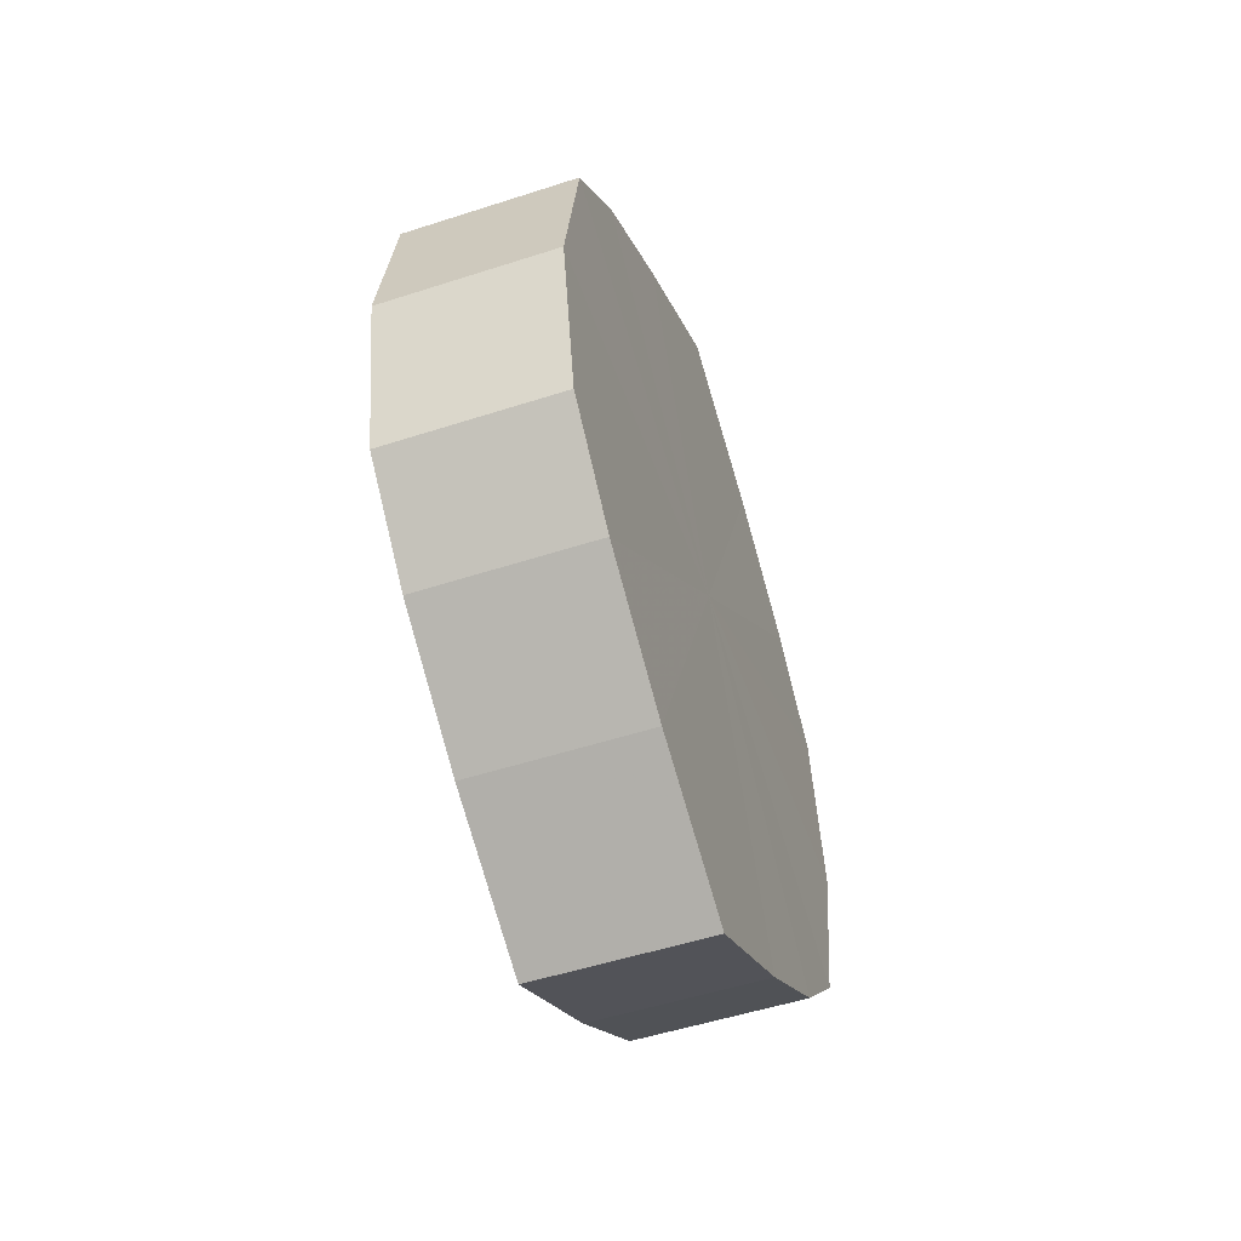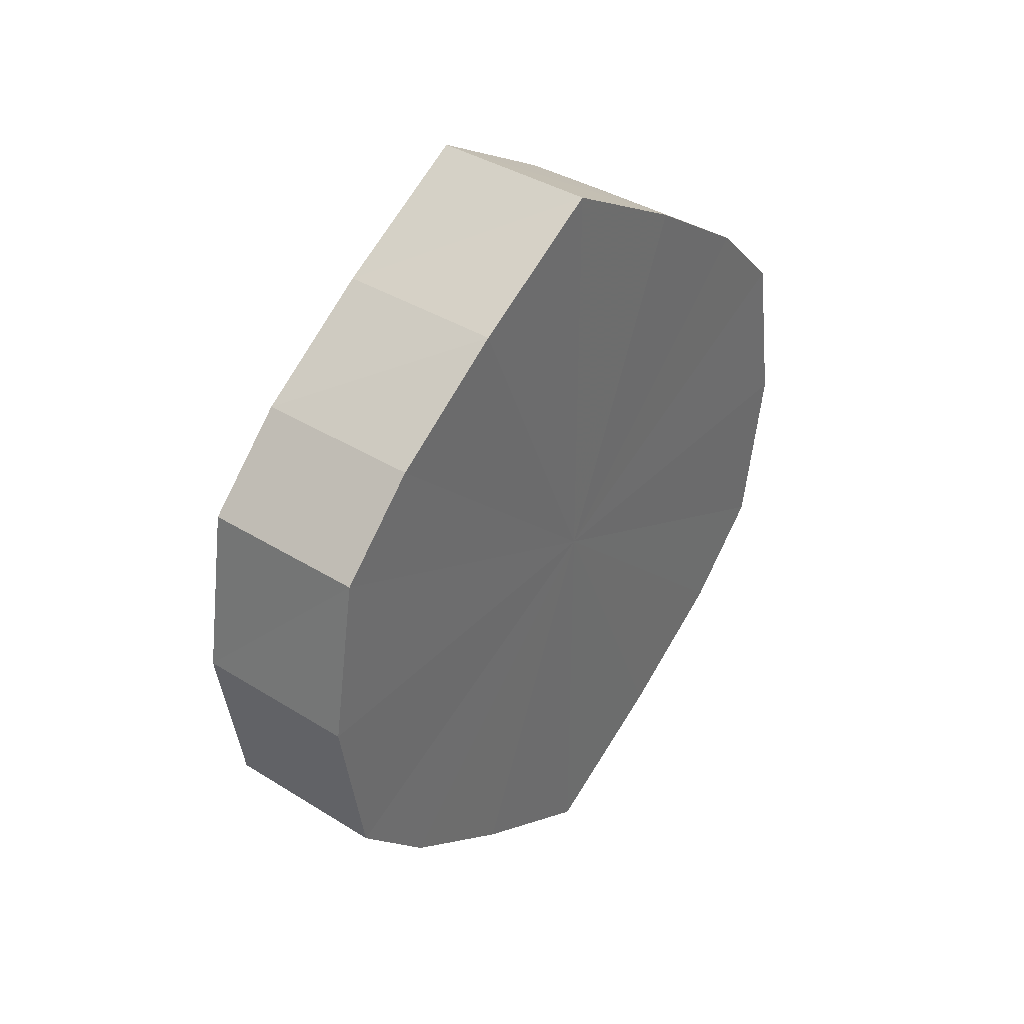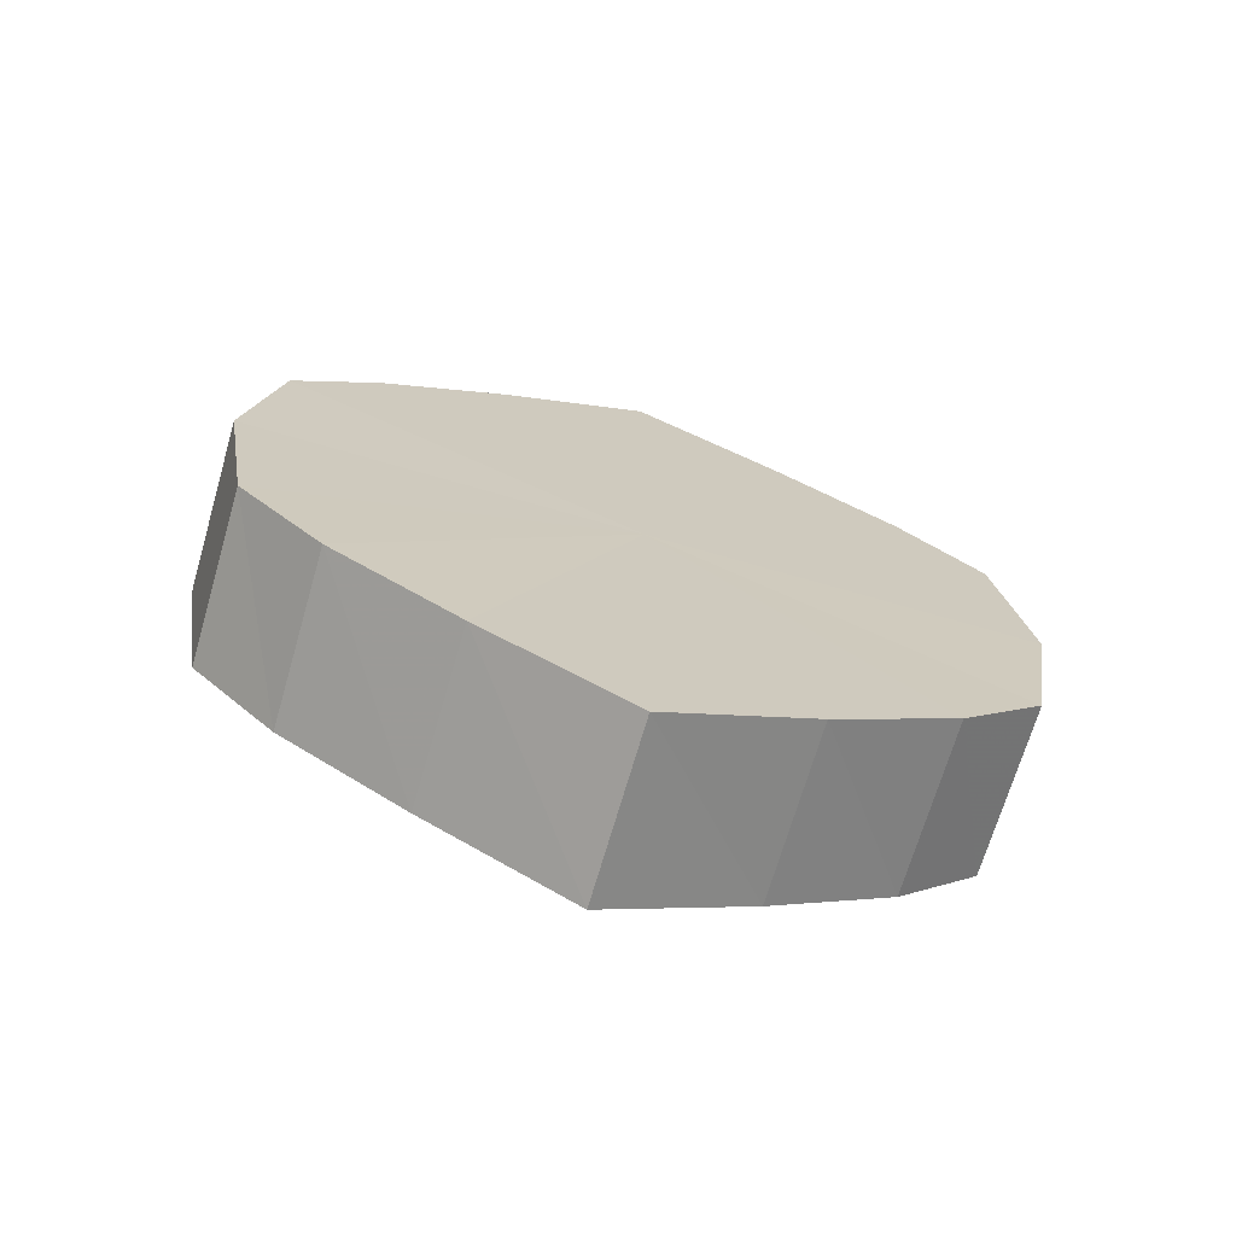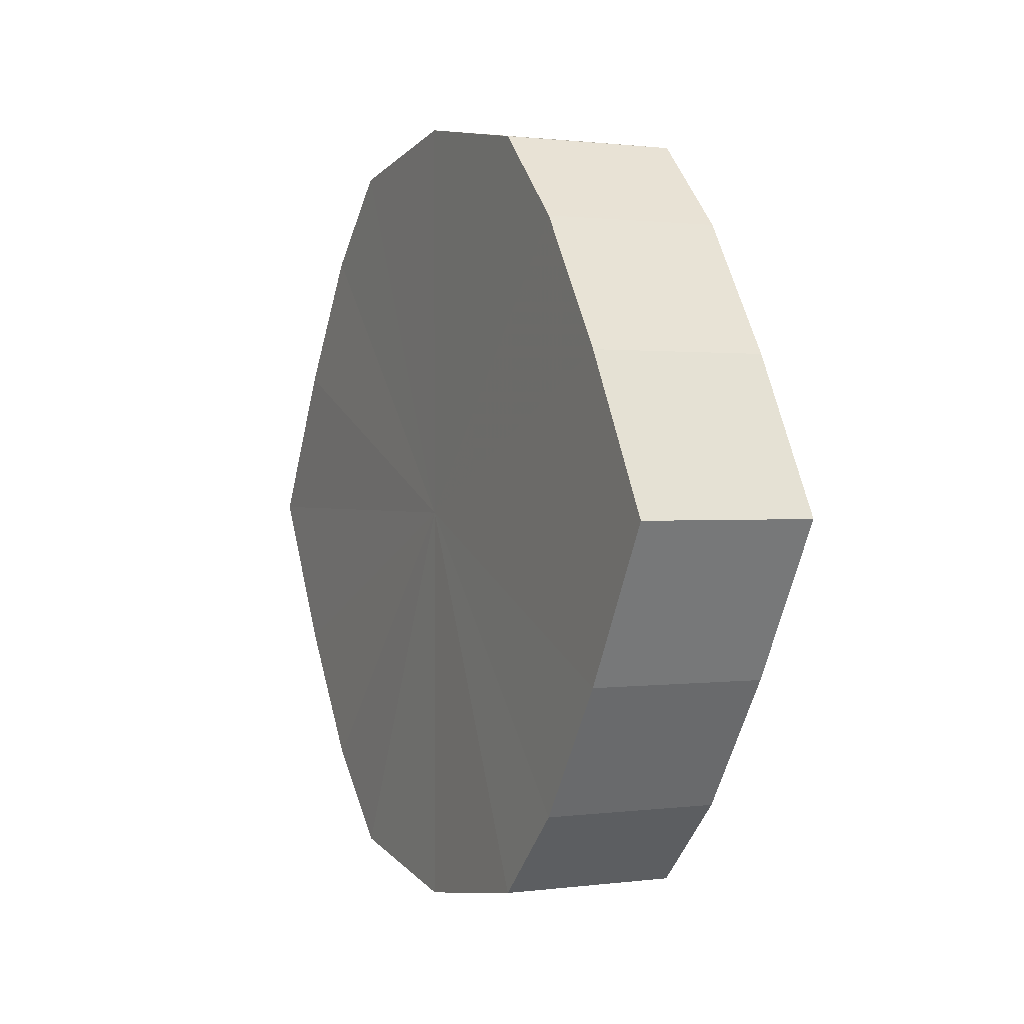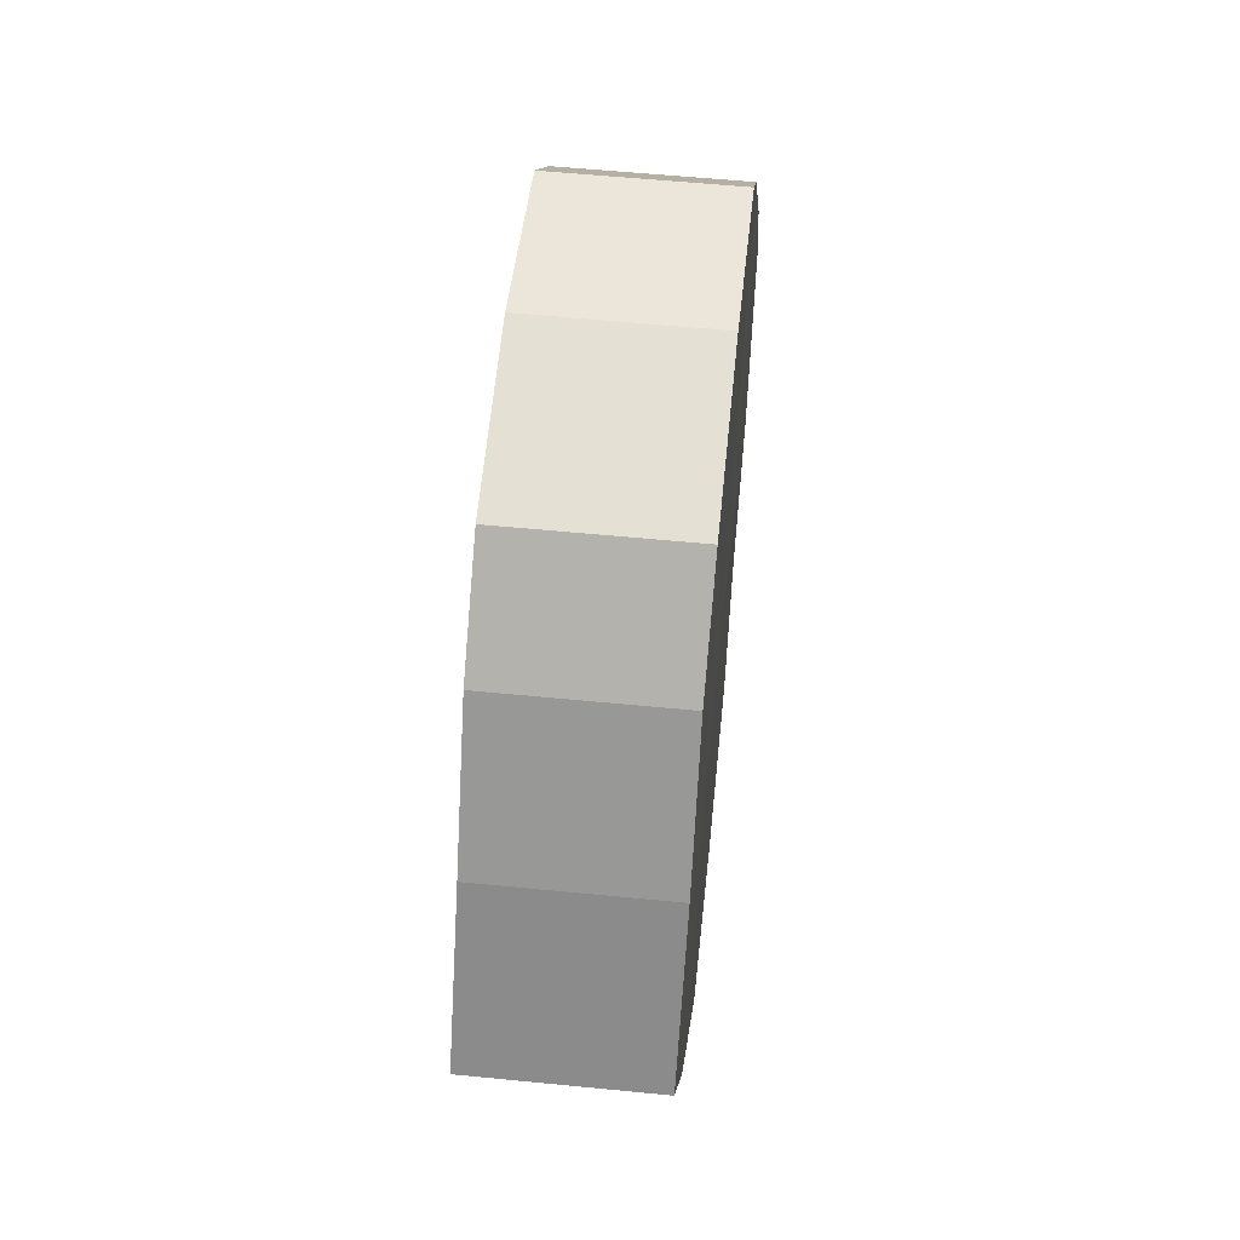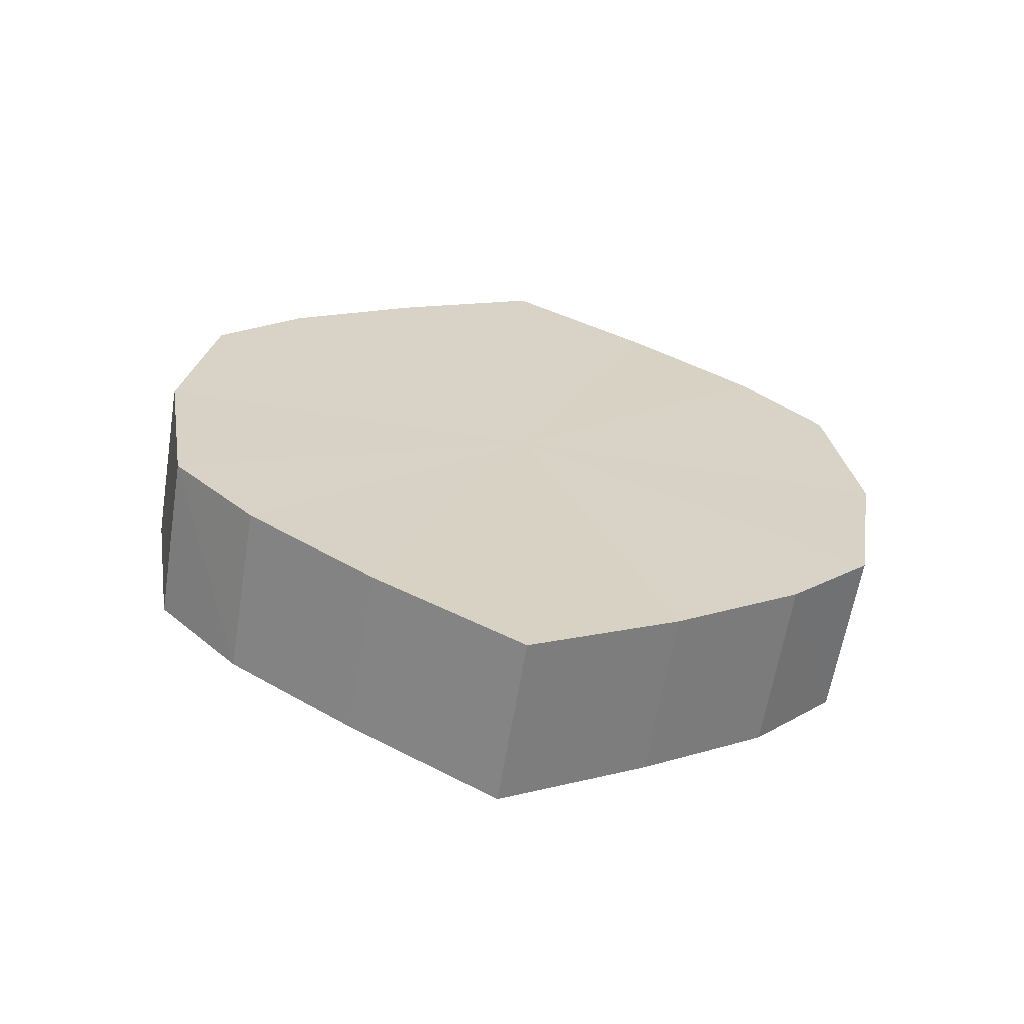
<metadata>
{"format":"obj","ext":"obj","renderer":"f3d","projection":"perspective","resolution":1024,"background":"white","views":[{"elev":-51.7,"azim":-160.8,"up":"+Y"},{"elev":38.3,"azim":38.3,"up":"+Y"},{"elev":-69.9,"azim":-106.2,"up":"+Y"},{"elev":1.0,"azim":-25.7,"up":"+Z"},{"elev":55.6,"azim":5.9,"up":"+Z"},{"elev":-62.6,"azim":-99.3,"up":"+Y"}]}
</metadata>
<code>
o 3464
v 2217 1879 8.04
v 2217 1879 8.036
v 2217 1879 8.04
v 2217 1879 8.026
v 2217 1879 8.036
v 2217 1879 8.036
v 2217 1879 8.036
v 2217 1879 8.012
v 2217 1879 8.026
v 2217 1879 8.026
v 2217 1879 8.026
v 2217 1879 7.995
v 2217 1879 8.012
v 2217 1879 8.012
v 2217 1879 8.012
v 2217 1879 7.977
v 2217 1879 7.995
v 2217 1879 7.995
v 2217 1879 7.995
v 2217 1879 7.963
v 2217 1879 7.977
v 2217 1879 7.977
v 2217 1879 7.977
v 2217 1879 7.953
v 2217 1879 7.963
v 2217 1879 7.963
v 2217 1879 7.963
v 2217 1879 7.95
v 2217 1879 7.953
v 2217 1879 7.953
v 2217 1879 7.953
v 2217 1879 7.95
v 2217 1879 8.04
v 2217 1879 8.036
v 2217 1879 8.036
v 2217 1879 8.026
v 2217 1879 8.026
v 2217 1879 8.036
v 2217 1879 8.04
v 2217 1879 8.026
v 2217 1879 8.036
v 2217 1879 8.012
v 2217 1879 8.012
v 2217 1879 8.012
v 2217 1879 8.026
v 2217 1879 7.995
v 2217 1879 8.012
v 2217 1879 7.995
v 2217 1879 7.995
v 2217 1879 7.977
v 2217 1879 7.995
v 2217 1879 7.963
v 2217 1879 7.977
v 2217 1879 7.977
v 2217 1879 7.977
v 2217 1879 7.953
v 2217 1879 7.963
v 2217 1879 7.95
v 2217 1879 7.953
v 2217 1879 7.963
v 2217 1879 7.963
v 2217 1879 7.953
v 2217 1879 7.95
v 2217 1879 7.953
v 2217 1879 7.995
v 2217 1879 8.036
v 2217 1879 8.04
v 2217 1879 8.026
v 2217 1879 8.036
v 2217 1879 8.012
v 2217 1879 8.026
v 2217 1879 7.995
v 2217 1879 8.012
v 2217 1879 7.977
v 2217 1879 7.995
v 2217 1879 7.963
v 2217 1879 7.977
v 2217 1879 7.953
v 2217 1879 7.963
v 2217 1879 7.95
v 2217 1879 7.953
v 2217 1879 7.995
v 2217 1879 8.04
v 2217 1879 8.036
v 2217 1879 8.036
v 2217 1879 8.026
v 2217 1879 8.026
v 2217 1879 8.012
v 2217 1879 8.012
v 2217 1879 7.995
v 2217 1879 7.995
v 2217 1879 7.977
v 2217 1879 7.977
v 2217 1879 7.963
v 2217 1879 7.963
v 2217 1879 7.953
v 2217 1879 7.953
v 2217 1879 7.95
f 1 2 3
f 2 4 5
f 6 1 7
f 4 8 9
f 10 6 11
f 8 12 13
f 14 10 15
f 12 16 17
f 18 14 19
f 16 20 21
f 22 18 23
f 20 24 25
f 26 22 27
f 24 28 29
f 30 26 31
f 28 30 32
f 33 34 35
f 35 36 37
f 38 39 33
f 40 41 38
f 37 42 43
f 44 45 40
f 46 47 44
f 43 48 49
f 50 51 46
f 52 53 50
f 49 54 55
f 56 57 52
f 58 59 56
f 55 60 61
f 62 63 58
f 61 64 62
f 65 66 67
f 65 68 66
f 65 67 69
f 65 70 68
f 65 69 71
f 65 72 70
f 65 71 73
f 65 74 72
f 65 73 75
f 65 76 74
f 65 75 77
f 65 78 76
f 65 77 79
f 65 80 78
f 65 79 81
f 65 81 80
f 82 83 84
f 82 85 83
f 82 84 86
f 82 87 85
f 82 86 88
f 82 89 87
f 82 88 90
f 82 91 89
f 82 90 92
f 82 93 91
f 82 92 94
f 82 95 93
f 82 94 96
f 82 97 95
f 82 96 98
f 82 98 97

</code>
